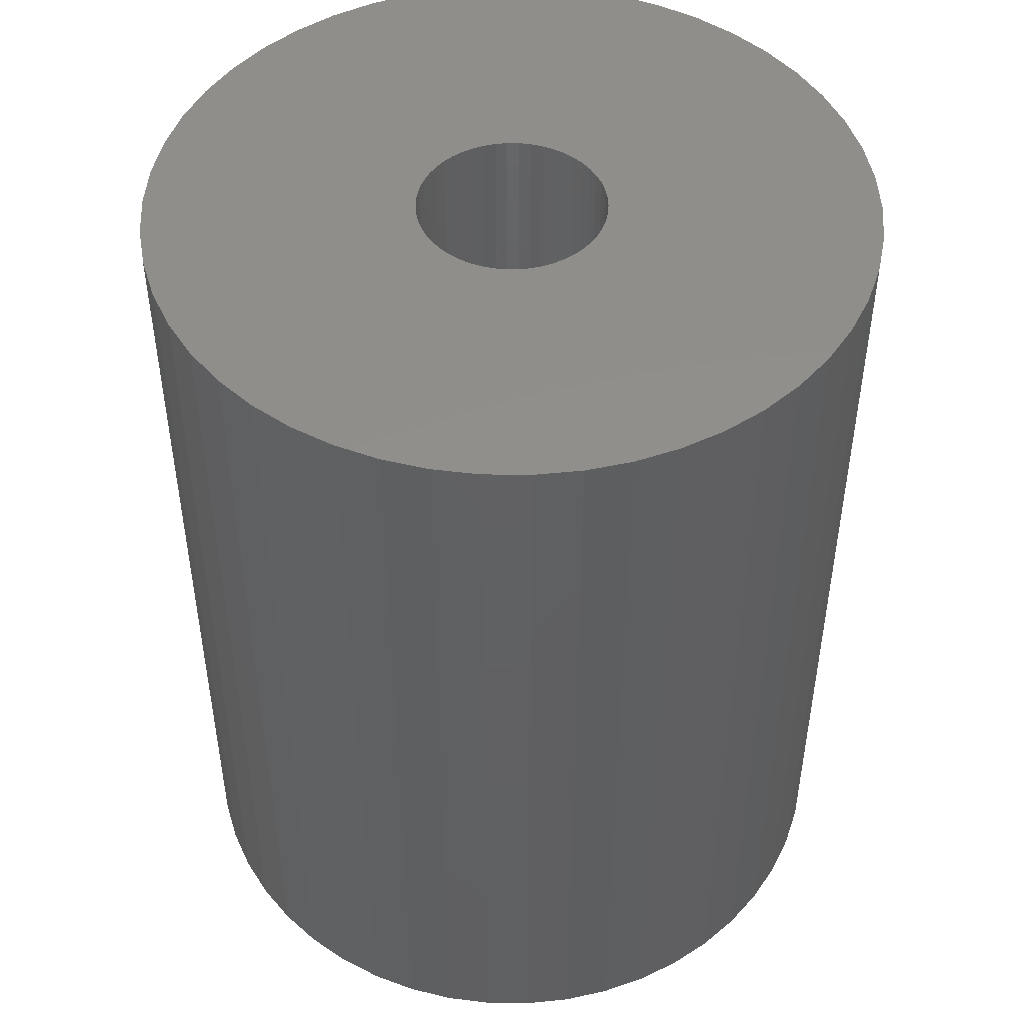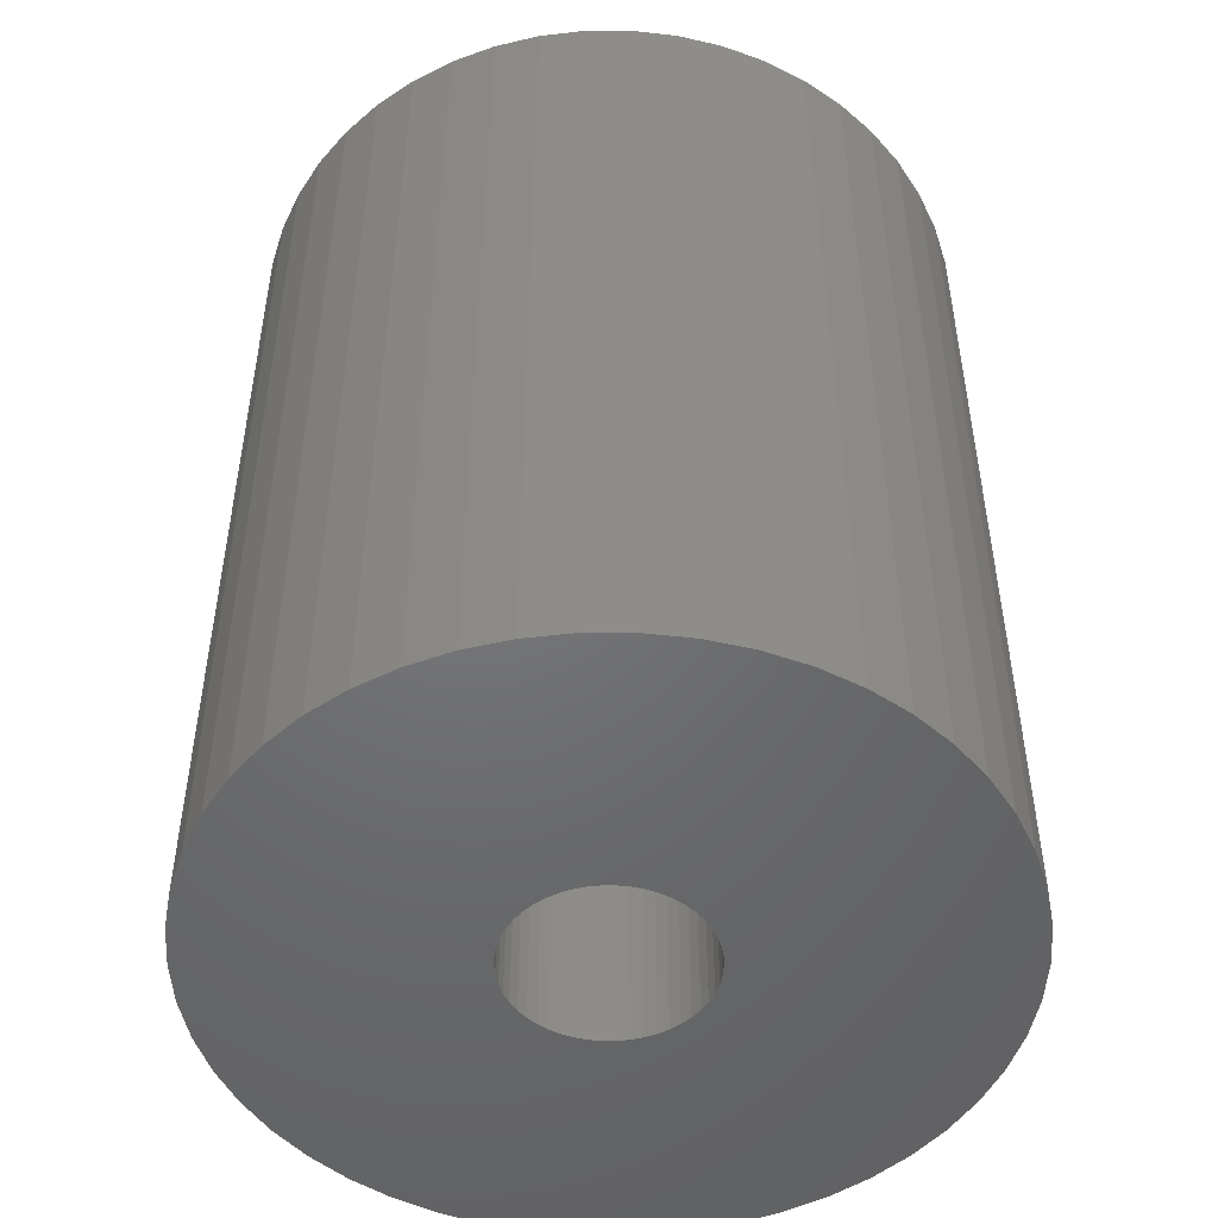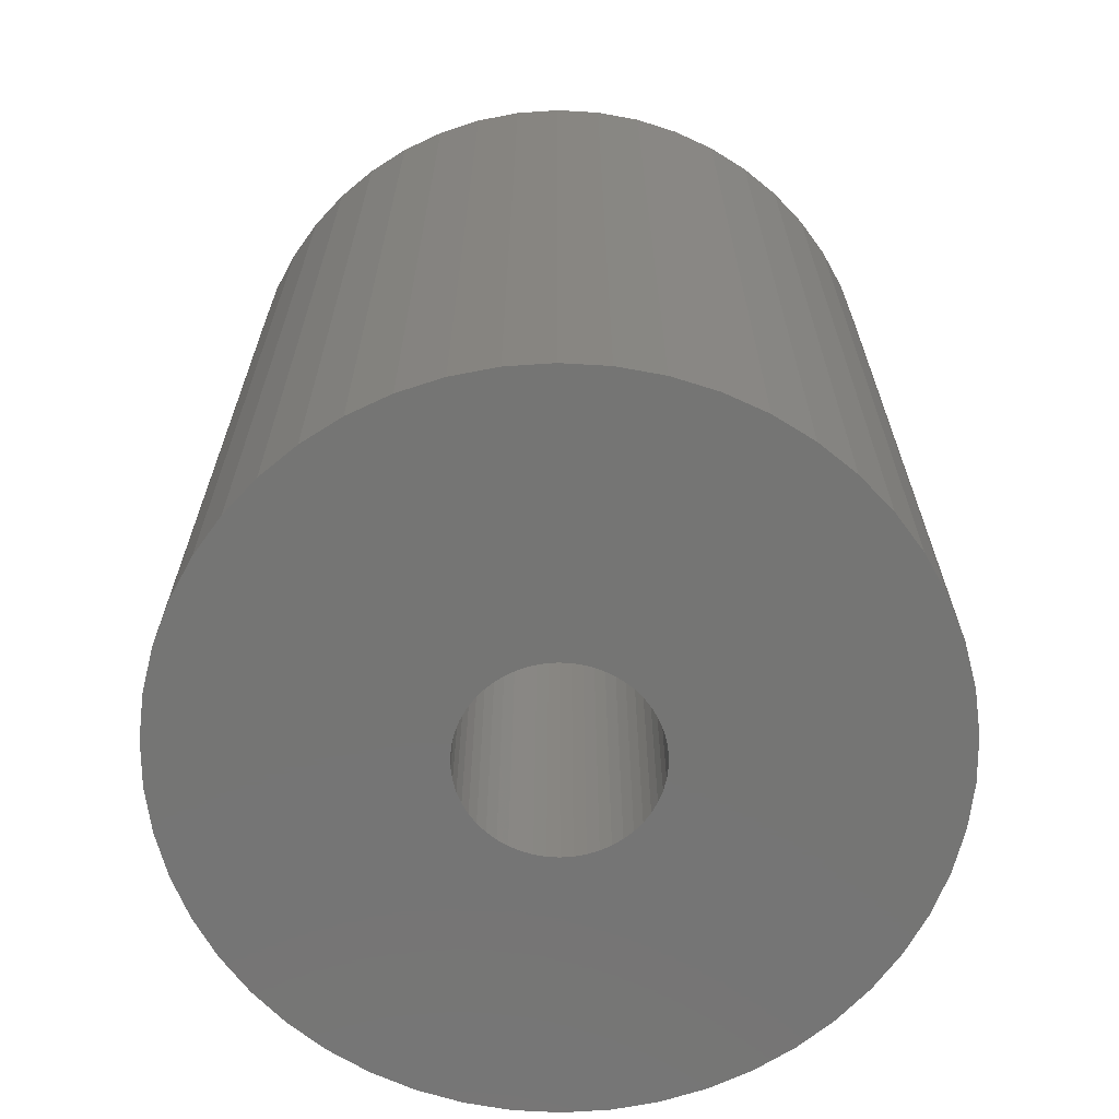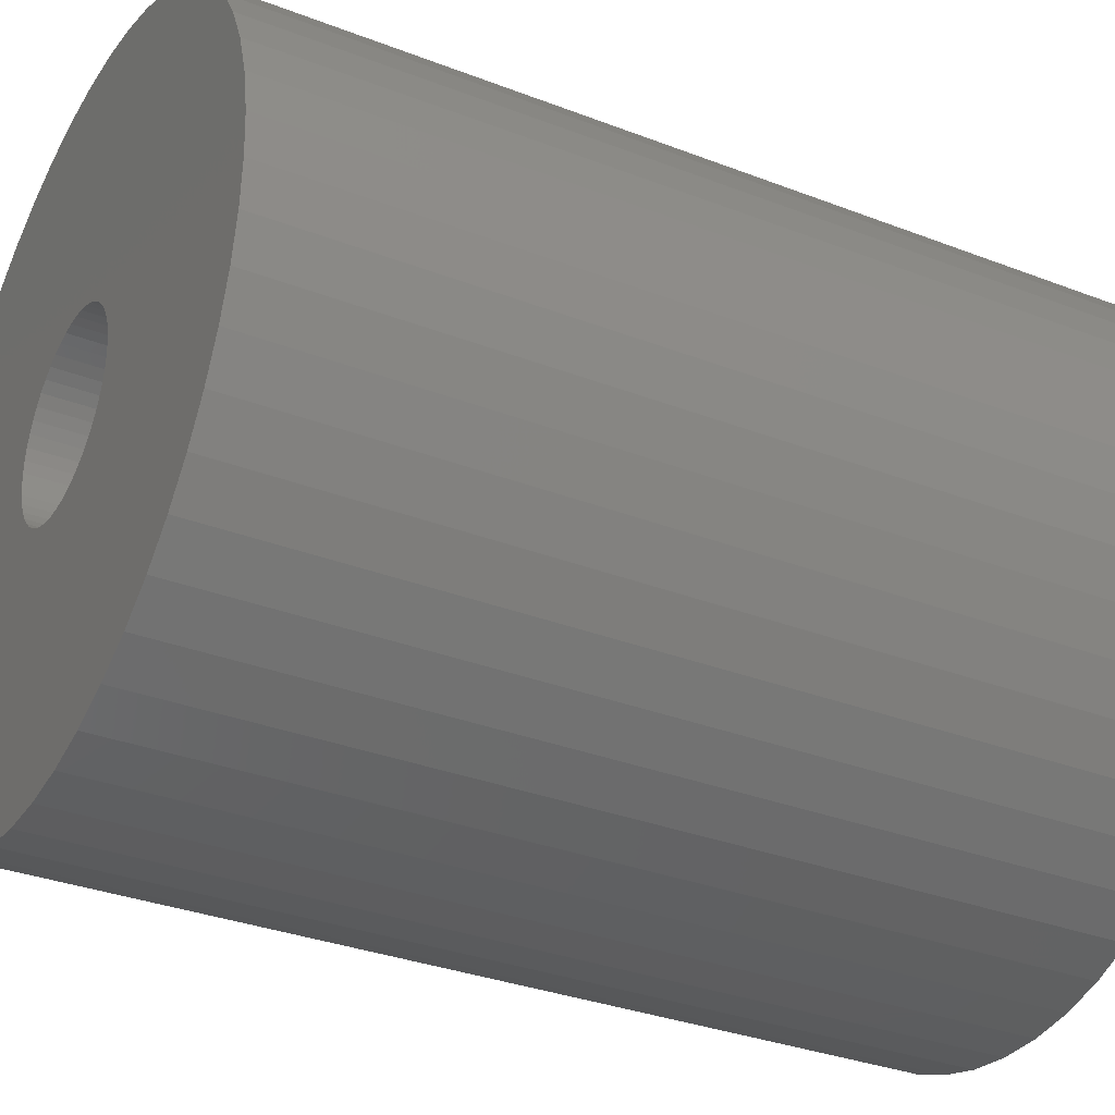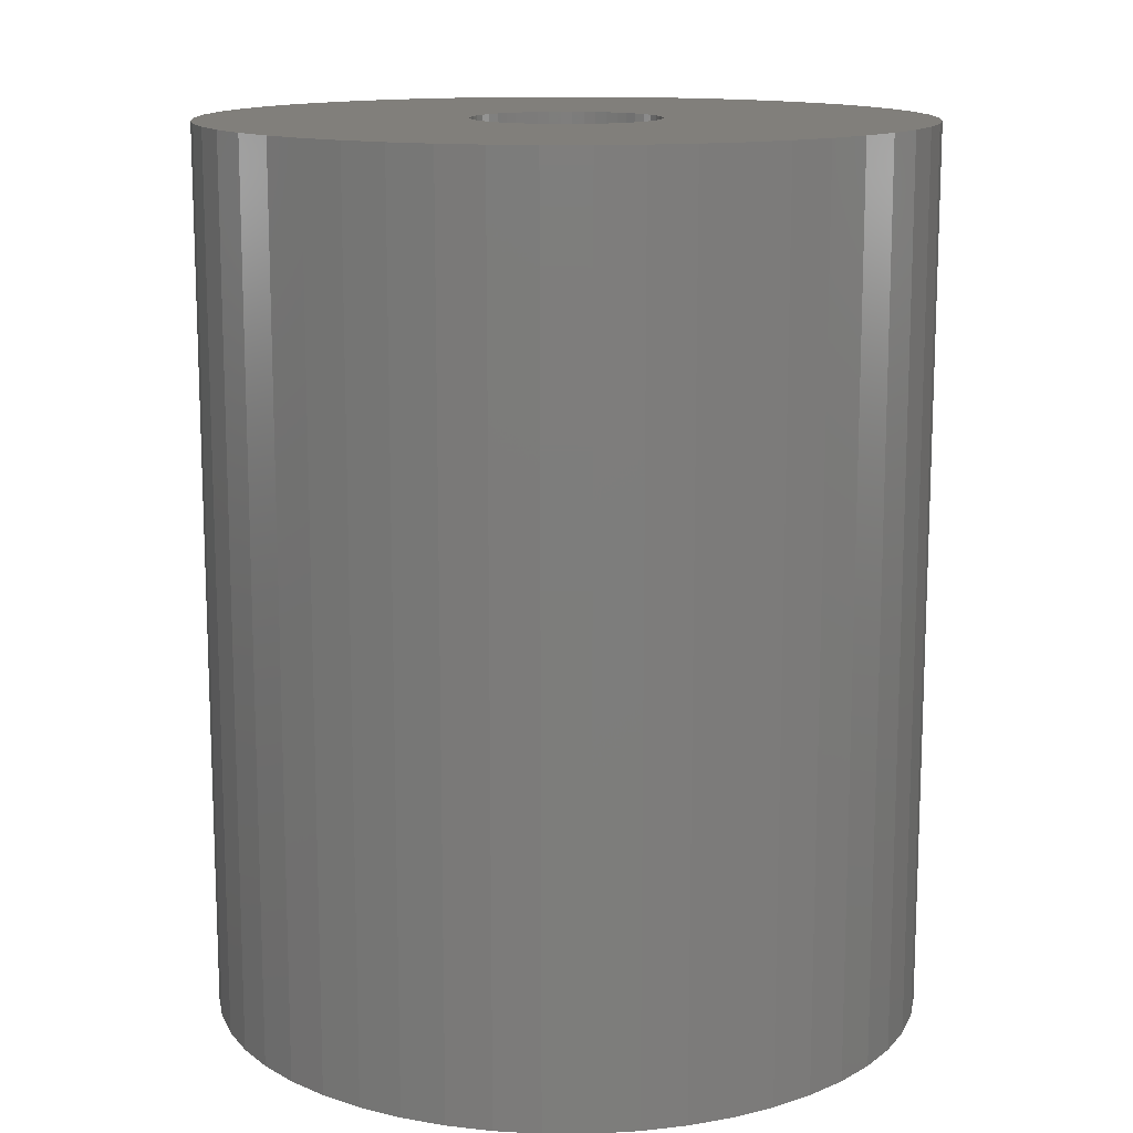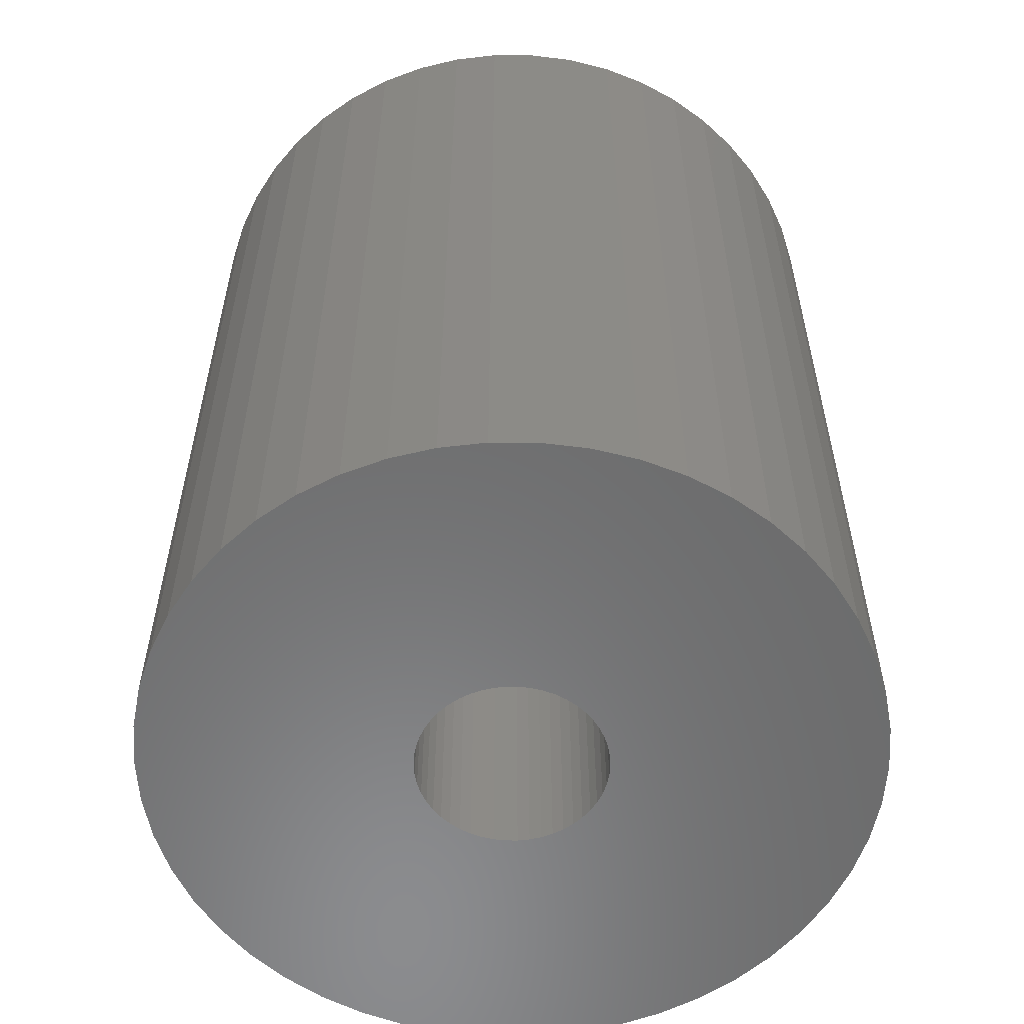
<metadata>
{"format":"stl","ext":"stl","renderer":"f3d","projection":"perspective","resolution":1024,"background":"white","views":[{"elev":47.9,"azim":-107.3,"up":"+Z"},{"elev":-49.4,"azim":0.1,"up":"+Z"},{"elev":-67.1,"azim":162.3,"up":"+Z"},{"elev":-32.5,"azim":-118.3,"up":"+Y"},{"elev":13.4,"azim":-165.6,"up":"+Z"},{"elev":-57.2,"azim":129.3,"up":"+Z"}]}
</metadata>
<code>
# stl→obj: 200 verts, 400 faces
v 23 0 28.5
v 22.82 2.883 -28.5
v 22.82 2.883 28.5
v 23 0 -28.5
v -23 0 -28.5
v -22.82 2.883 28.5
v -22.82 2.883 -28.5
v -23 0 28.5
v 1.444 22.95 -28.5
v -1.444 22.95 28.5
v 1.444 22.95 28.5
v -1.444 22.95 -28.5
v -1.444 -22.95 -28.5
v 1.444 -22.95 28.5
v -1.444 -22.95 28.5
v 1.444 -22.95 -28.5
v 16.77 15.74 -28.5
v 14.66 17.72 28.5
v 16.77 15.74 28.5
v 14.66 17.72 -28.5
v -14.66 17.72 -28.5
v -16.77 15.74 28.5
v -14.66 17.72 28.5
v -16.77 15.74 -28.5
v -7.107 21.87 -28.5
v -9.793 20.81 28.5
v -7.107 21.87 28.5
v -9.793 20.81 -28.5
v 20.16 -11.08 28.5
v 21.38 -8.467 -28.5
v 21.38 -8.467 28.5
v 20.16 -11.08 -28.5
v 21.38 8.467 28.5
v 20.16 11.08 -28.5
v 20.16 11.08 28.5
v 21.38 8.467 -28.5
v 9.793 20.81 -28.5
v 7.107 21.87 28.5
v 9.793 20.81 28.5
v 7.107 21.87 -28.5
v 4.31 22.59 28.5
v 4.31 22.59 -28.5
v 12.32 19.42 -28.5
v 12.32 19.42 28.5
v -21.38 8.467 -28.5
v -20.16 11.08 28.5
v -20.16 11.08 -28.5
v -21.38 8.467 28.5
v -18.61 13.52 -28.5
v -18.61 13.52 28.5
v -22.28 5.72 -28.5
v -22.28 5.72 28.5
v -4.31 22.59 28.5
v -4.31 22.59 -28.5
v 4.31 -22.59 28.5
v 4.31 -22.59 -28.5
v 22.28 5.72 28.5
v 22.28 5.72 -28.5
v 18.61 13.52 28.5
v 18.61 13.52 -28.5
v 6 0 28.5
v 5.953 0.752 28.5
v 22.82 -2.883 28.5
v 5.811 1.492 28.5
v 5.953 -0.752 28.5
v 5.579 2.209 28.5
v 22.28 -5.72 28.5
v 5.258 2.891 28.5
v 5.811 -1.492 28.5
v 4.854 3.527 28.5
v 4.374 4.107 28.5
v 5.579 -2.209 28.5
v 3.825 4.623 28.5
v 3.215 5.066 28.5
v 5.258 -2.891 28.5
v 2.555 5.429 28.5
v 18.61 -13.52 28.5
v 4.854 -3.527 28.5
v 1.854 5.706 28.5
v 1.124 5.894 28.5
v 0.3767 5.988 28.5
v -0.3767 5.988 28.5
v -1.124 5.894 28.5
v -1.854 5.706 28.5
v -2.555 5.429 28.5
v -3.215 5.066 28.5
v -12.32 19.42 28.5
v -3.825 4.623 28.5
v -4.374 4.107 28.5
v -4.854 3.527 28.5
v 16.77 -15.74 28.5
v 4.374 -4.107 28.5
v 14.66 -17.72 28.5
v 3.825 -4.623 28.5
v 12.32 -19.42 28.5
v 3.215 -5.066 28.5
v 9.793 -20.81 28.5
v 2.555 -5.429 28.5
v 7.107 -21.87 28.5
v 1.854 -5.706 28.5
v 1.124 -5.894 28.5
v 0.3767 -5.988 28.5
v -0.3767 -5.988 28.5
v -1.124 -5.894 28.5
v -4.31 -22.59 28.5
v -1.854 -5.706 28.5
v -7.107 -21.87 28.5
v -2.555 -5.429 28.5
v -9.793 -20.81 28.5
v -3.215 -5.066 28.5
v -12.32 -19.42 28.5
v -3.825 -4.623 28.5
v -14.66 -17.72 28.5
v -4.374 -4.107 28.5
v -16.77 -15.74 28.5
v -4.854 -3.527 28.5
v -18.61 -13.52 28.5
v -5.258 -2.891 28.5
v -20.16 -11.08 28.5
v -5.579 -2.209 28.5
v -21.38 -8.467 28.5
v -5.811 -1.492 28.5
v -22.28 -5.72 28.5
v -5.953 -0.752 28.5
v -22.82 -2.883 28.5
v -6 0 28.5
v -5.258 2.891 28.5
v -5.579 2.209 28.5
v -5.811 1.492 28.5
v -5.953 0.752 28.5
v -12.32 19.42 -28.5
v 22.82 -2.883 -28.5
v 18.61 -13.52 -28.5
v 16.77 -15.74 -28.5
v -16.77 -15.74 -28.5
v -14.66 -17.72 -28.5
v -20.16 -11.08 -28.5
v -21.38 -8.467 -28.5
v -18.61 -13.52 -28.5
v 6 0 -28.5
v 5.953 -0.752 -28.5
v 22.28 -5.72 -28.5
v 5.811 -1.492 -28.5
v 5.953 0.752 -28.5
v 5.579 -2.209 -28.5
v 5.258 -2.891 -28.5
v 5.811 1.492 -28.5
v 4.854 -3.527 -28.5
v 4.374 -4.107 -28.5
v 14.66 -17.72 -28.5
v 5.579 2.209 -28.5
v 3.825 -4.623 -28.5
v 12.32 -19.42 -28.5
v 3.215 -5.066 -28.5
v 9.793 -20.81 -28.5
v 5.258 2.891 -28.5
v 2.555 -5.429 -28.5
v 7.107 -21.87 -28.5
v 4.854 3.527 -28.5
v 1.854 -5.706 -28.5
v 1.124 -5.894 -28.5
v 0.3767 -5.988 -28.5
v -0.3767 -5.988 -28.5
v -1.124 -5.894 -28.5
v -4.31 -22.59 -28.5
v -1.854 -5.706 -28.5
v -7.107 -21.87 -28.5
v -2.555 -5.429 -28.5
v -9.793 -20.81 -28.5
v -3.215 -5.066 -28.5
v -12.32 -19.42 -28.5
v -3.825 -4.623 -28.5
v -4.374 -4.107 -28.5
v -4.854 -3.527 -28.5
v 4.374 4.107 -28.5
v 3.825 4.623 -28.5
v 3.215 5.066 -28.5
v 2.555 5.429 -28.5
v 1.854 5.706 -28.5
v 1.124 5.894 -28.5
v 0.3767 5.988 -28.5
v -0.3767 5.988 -28.5
v -1.124 5.894 -28.5
v -1.854 5.706 -28.5
v -2.555 5.429 -28.5
v -3.215 5.066 -28.5
v -3.825 4.623 -28.5
v -4.374 4.107 -28.5
v -4.854 3.527 -28.5
v -5.258 2.891 -28.5
v -5.579 2.209 -28.5
v -5.811 1.492 -28.5
v -5.953 0.752 -28.5
v -6 0 -28.5
v -5.258 -2.891 -28.5
v -5.579 -2.209 -28.5
v -5.811 -1.492 -28.5
v -22.28 -5.72 -28.5
v -5.953 -0.752 -28.5
v -22.82 -2.883 -28.5
f 1 2 3
f 2 1 4
f 5 6 7
f 6 5 8
f 9 10 11
f 10 9 12
f 13 14 15
f 14 13 16
f 17 18 19
f 18 17 20
f 21 22 23
f 22 21 24
f 25 26 27
f 26 25 28
f 29 30 31
f 30 29 32
f 33 34 35
f 34 33 36
f 37 38 39
f 38 37 40
f 40 41 38
f 41 40 42
f 43 39 44
f 39 43 37
f 45 46 47
f 46 45 48
f 49 22 24
f 22 49 50
f 51 48 45
f 48 51 52
f 12 53 10
f 53 12 54
f 16 55 14
f 55 16 56
f 57 36 33
f 36 57 58
f 3 58 57
f 58 3 2
f 59 17 19
f 17 59 60
f 35 60 59
f 60 35 34
f 42 11 41
f 11 42 9
f 20 44 18
f 44 20 43
f 47 50 49
f 50 47 46
f 7 52 51
f 52 7 6
f 61 1 3
f 62 3 57
f 1 61 63
f 64 57 33
f 65 63 61
f 66 33 35
f 63 65 67
f 68 35 59
f 69 67 65
f 70 59 19
f 67 69 31
f 71 19 18
f 72 31 69
f 73 18 44
f 31 72 29
f 74 44 39
f 75 29 72
f 76 39 38
f 29 75 77
f 78 77 75
f 3 62 61
f 57 64 62
f 33 66 64
f 35 68 66
f 59 70 68
f 19 71 70
f 79 38 41
f 18 73 71
f 44 74 73
f 39 76 74
f 38 79 76
f 80 41 11
f 41 80 79
f 11 81 80
f 11 82 81
f 10 82 11
f 82 10 83
f 53 83 10
f 83 53 84
f 27 84 53
f 84 27 85
f 26 85 27
f 85 26 86
f 87 86 26
f 86 87 88
f 23 88 87
f 88 23 89
f 22 89 23
f 50 90 22
f 89 22 90
f 77 78 91
f 92 91 78
f 91 92 93
f 94 93 92
f 93 94 95
f 96 95 94
f 95 96 97
f 98 97 96
f 97 98 99
f 100 99 98
f 99 100 55
f 101 55 100
f 55 101 14
f 102 14 101
f 103 14 102
f 15 103 104
f 103 15 14
f 105 104 106
f 107 106 108
f 109 108 110
f 111 110 112
f 104 105 15
f 113 112 114
f 115 114 116
f 117 116 118
f 119 118 120
f 121 120 122
f 123 122 124
f 106 107 105
f 125 124 126
f 90 50 127
f 46 127 50
f 108 109 107
f 127 46 128
f 110 111 109
f 48 128 46
f 112 113 111
f 128 48 129
f 114 115 113
f 52 129 48
f 116 117 115
f 129 52 130
f 118 119 117
f 6 130 52
f 120 121 119
f 130 6 126
f 122 123 121
f 8 126 6
f 124 125 123
f 126 8 125
f 28 87 26
f 87 28 131
f 131 23 87
f 23 131 21
f 54 27 53
f 27 54 25
f 63 4 1
f 4 63 132
f 91 133 77
f 133 91 134
f 135 113 115
f 113 135 136
f 137 121 138
f 121 137 119
f 135 117 139
f 117 135 115
f 140 4 132
f 141 132 142
f 4 140 2
f 143 142 30
f 144 2 140
f 145 30 32
f 2 144 58
f 146 32 133
f 147 58 144
f 148 133 134
f 58 147 36
f 149 134 150
f 151 36 147
f 152 150 153
f 36 151 34
f 154 153 155
f 156 34 151
f 157 155 158
f 34 156 60
f 159 60 156
f 132 141 140
f 142 143 141
f 30 145 143
f 32 146 145
f 133 148 146
f 134 149 148
f 160 158 56
f 150 152 149
f 153 154 152
f 155 157 154
f 158 160 157
f 161 56 16
f 56 161 160
f 16 162 161
f 16 163 162
f 13 163 16
f 163 13 164
f 165 164 13
f 164 165 166
f 167 166 165
f 166 167 168
f 169 168 167
f 168 169 170
f 171 170 169
f 170 171 172
f 136 172 171
f 172 136 173
f 135 173 136
f 139 174 135
f 173 135 174
f 60 159 17
f 175 17 159
f 17 175 20
f 176 20 175
f 20 176 43
f 177 43 176
f 43 177 37
f 178 37 177
f 37 178 40
f 179 40 178
f 40 179 42
f 180 42 179
f 42 180 9
f 181 9 180
f 182 9 181
f 12 182 183
f 182 12 9
f 54 183 184
f 25 184 185
f 28 185 186
f 131 186 187
f 183 54 12
f 21 187 188
f 24 188 189
f 49 189 190
f 47 190 191
f 45 191 192
f 51 192 193
f 184 25 54
f 7 193 194
f 174 139 195
f 137 195 139
f 185 28 25
f 195 137 196
f 186 131 28
f 138 196 137
f 187 21 131
f 196 138 197
f 188 24 21
f 198 197 138
f 189 49 24
f 197 198 199
f 190 47 49
f 200 199 198
f 191 45 47
f 199 200 194
f 192 51 45
f 5 194 200
f 193 7 51
f 194 5 7
f 155 95 97
f 95 155 153
f 31 142 67
f 142 31 30
f 77 32 29
f 32 77 133
f 138 123 198
f 123 138 121
f 150 91 93
f 91 150 134
f 158 97 99
f 97 158 155
f 56 99 55
f 99 56 158
f 67 132 63
f 132 67 142
f 165 15 105
f 15 165 13
f 136 111 113
f 111 136 171
f 139 119 137
f 119 139 117
f 198 125 200
f 125 198 123
f 200 8 5
f 8 200 125
f 153 93 95
f 93 153 150
f 167 105 107
f 105 167 165
f 169 107 109
f 107 169 167
f 171 109 111
f 109 171 169
f 140 62 144
f 62 140 61
f 126 193 130
f 193 126 194
f 182 81 82
f 81 182 181
f 162 103 102
f 103 162 163
f 176 71 73
f 71 176 175
f 188 88 89
f 88 188 187
f 185 84 85
f 84 185 184
f 151 68 156
f 68 151 66
f 144 64 147
f 64 144 62
f 179 76 79
f 76 179 178
f 180 79 80
f 79 180 179
f 178 74 76
f 74 178 177
f 128 190 127
f 190 128 191
f 129 191 128
f 191 129 192
f 183 82 83
f 82 183 182
f 161 102 101
f 102 161 162
f 157 100 98
f 100 157 160
f 147 66 151
f 66 147 64
f 159 71 175
f 71 159 70
f 156 70 159
f 70 156 68
f 181 80 81
f 80 181 180
f 177 73 74
f 73 177 176
f 127 189 90
f 189 127 190
f 90 188 89
f 188 90 189
f 130 192 129
f 192 130 193
f 186 85 86
f 85 186 185
f 187 86 88
f 86 187 186
f 184 83 84
f 83 184 183
f 141 61 140
f 61 141 65
f 154 98 96
f 98 154 157
f 149 94 92
f 94 149 152
f 143 65 141
f 65 143 69
f 172 114 112
f 114 172 173
f 118 196 120
f 196 118 195
f 116 195 118
f 195 116 174
f 146 72 145
f 72 146 75
f 149 78 148
f 78 149 92
f 114 174 116
f 174 114 173
f 120 197 122
f 197 120 196
f 160 101 100
f 101 160 161
f 152 96 94
f 96 152 154
f 145 69 143
f 69 145 72
f 148 75 146
f 75 148 78
f 166 108 106
f 108 166 168
f 164 106 104
f 106 164 166
f 122 199 124
f 199 122 197
f 124 194 126
f 194 124 199
f 163 104 103
f 104 163 164
f 168 110 108
f 110 168 170
f 170 112 110
f 112 170 172

</code>
